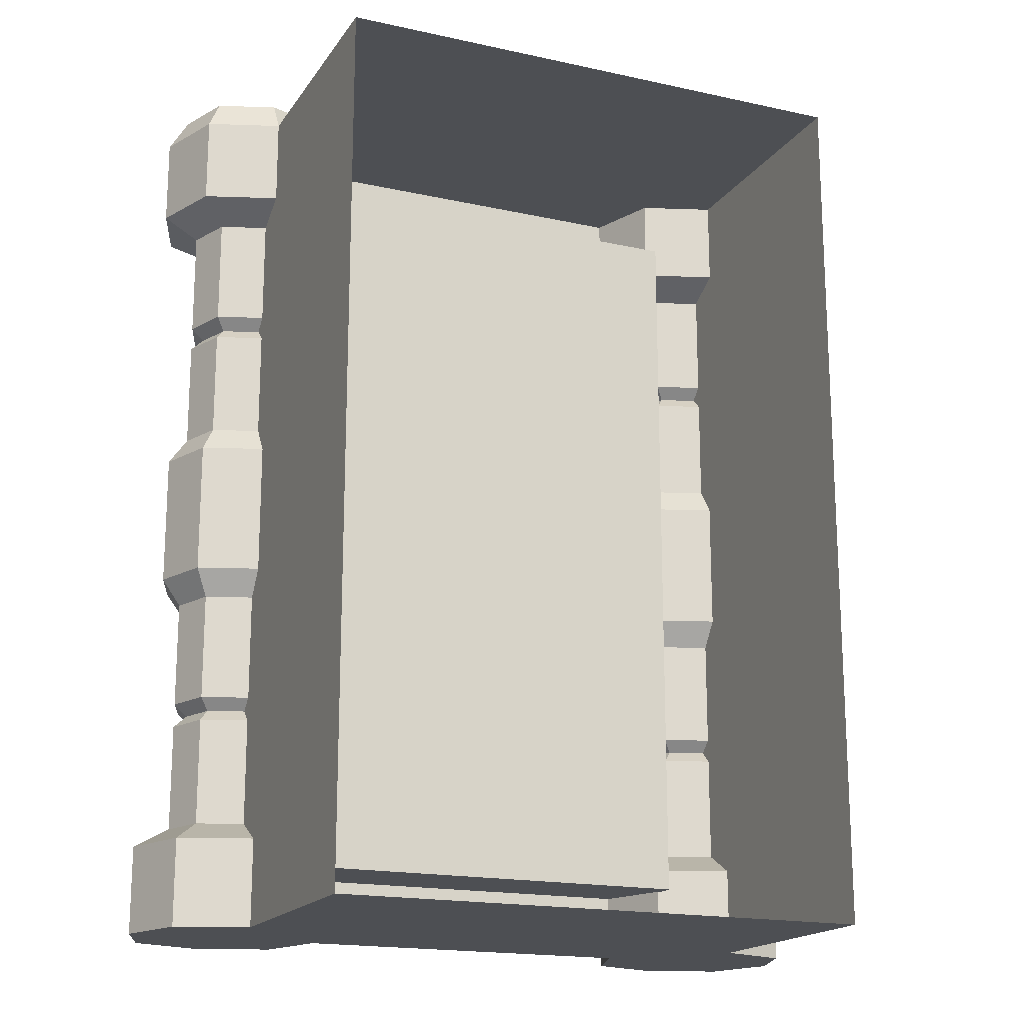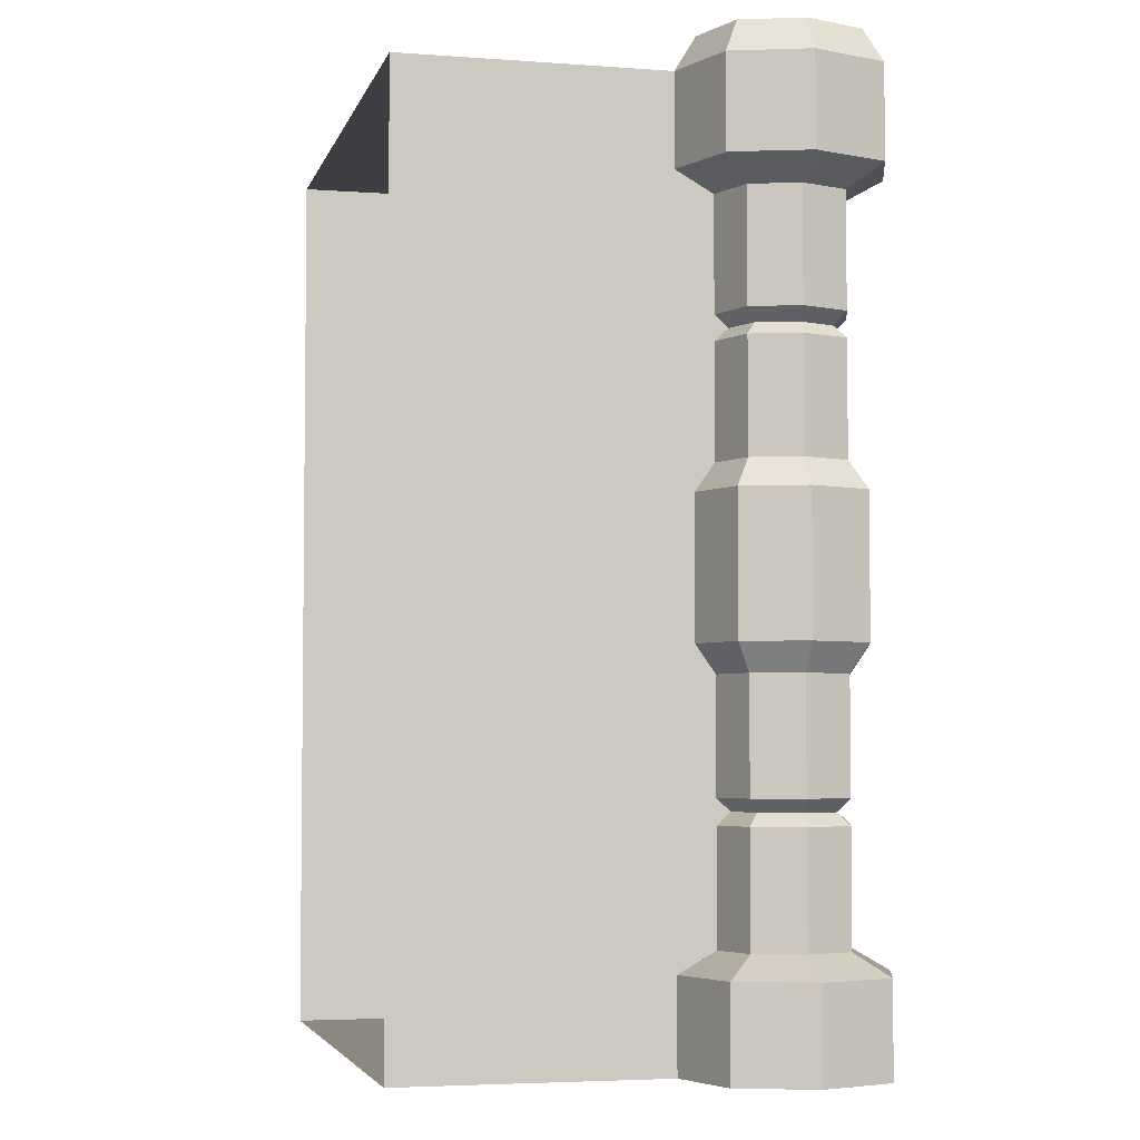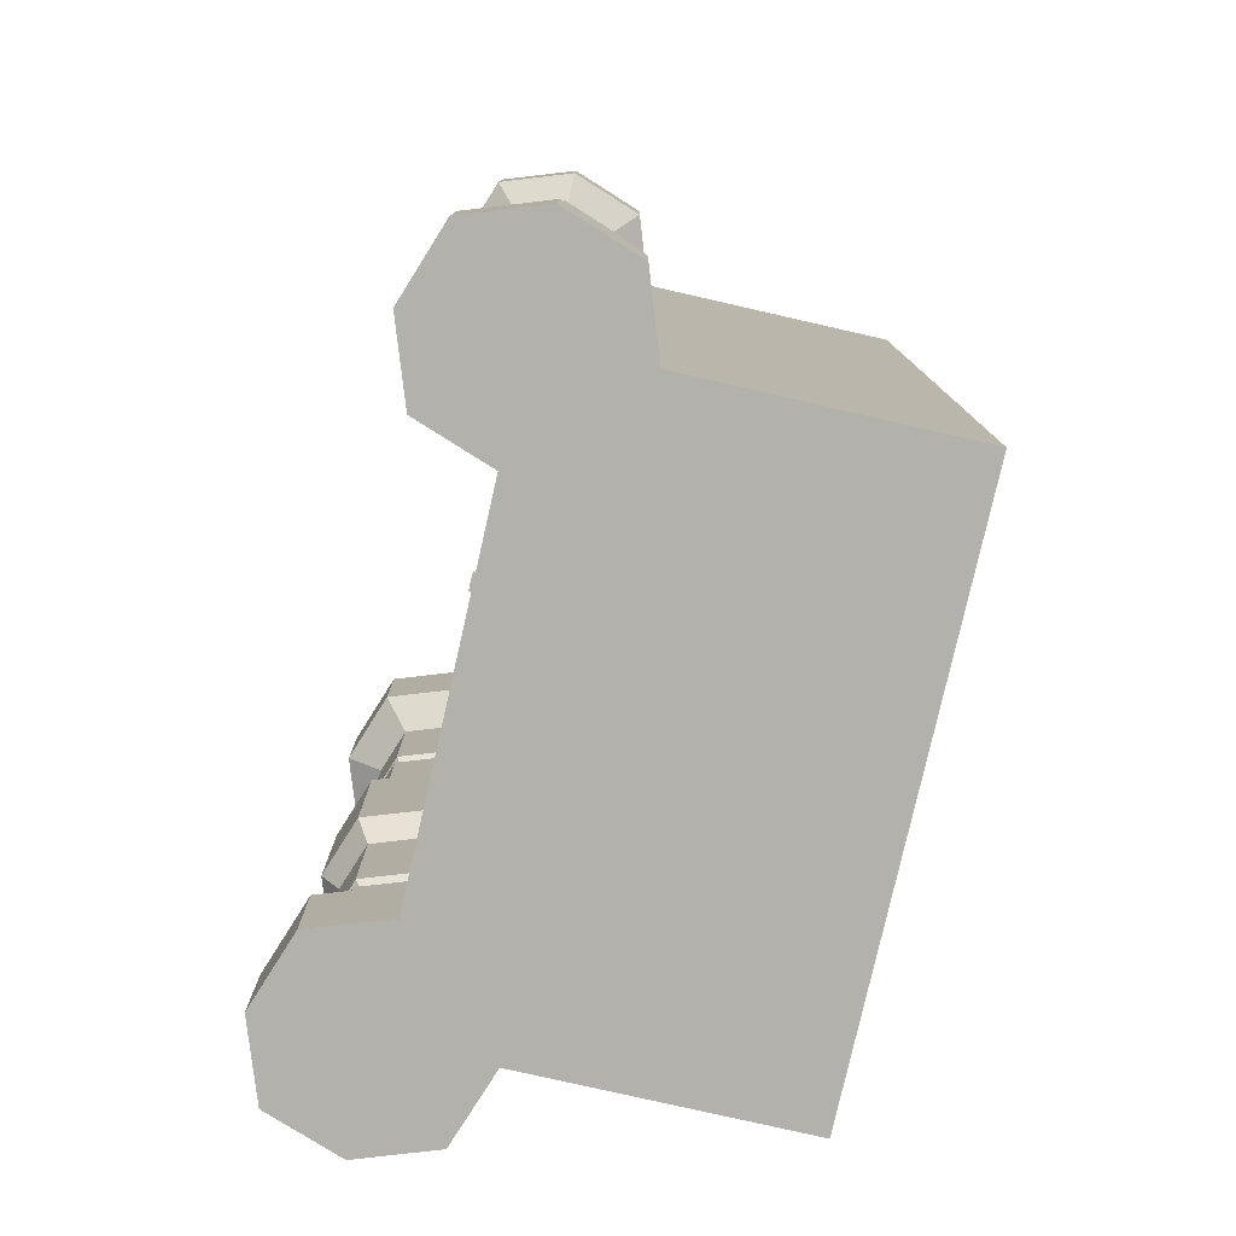
<metadata>
{"format":"obj","ext":"obj","renderer":"f3d","projection":"perspective","resolution":1024,"background":"white","views":[{"elev":-17.8,"azim":156.6,"up":"+Y"},{"elev":-4.2,"azim":-103.6,"up":"+Y"},{"elev":-79.1,"azim":77.2,"up":"+Y"}]}
</metadata>
<code>
v 0.5241 0 0.5314
v 0.9083 0 0.5314
v 0.5241 2.345 0.5314
v 0.9083 2.345 0.5314
v 0.5241 2.345 0.1472
v 0.9083 2.345 0.1472
v 0.5241 0 0.1472
v 0.9083 0 0.1472
v 0.5241 0.2345 0.5314
v 0.9083 0.2345 0.5314
v 0.9083 0.2345 0.1472
v 0.5241 0.2345 0.1472
v 0.9083 2.11 0.1472
v 0.9083 2.11 0.5314
v 0.5241 2.11 0.5314
v 0.5241 2.11 0.1472
v 0.595 2.056 0.2181
v 0.595 2.056 0.4605
v 0.8375 2.056 0.4605
v 0.8375 2.056 0.2181
v 0.8375 0.2887 0.4605
v 0.595 0.2887 0.4605
v 0.595 0.2887 0.2181
v 0.8375 0.2887 0.2181
v 0.8746 0.9957 0.4977
v 0.5578 0.9957 0.4977
v 0.5578 0.9957 0.1809
v 0.8746 0.9957 0.1809
v 0.5578 1.349 0.1809
v 0.5578 1.349 0.4977
v 0.8746 1.349 0.4977
v 0.8746 1.349 0.1809
v 0.8375 1.42 0.4605
v 0.595 1.42 0.4605
v 0.595 1.42 0.2181
v 0.8375 1.42 0.2181
v 0.595 0.925 0.2181
v 0.595 0.925 0.4605
v 0.8375 0.925 0.4605
v 0.8375 0.925 0.2181
v 0.6204 0.6069 0.2434
v 0.6204 0.6069 0.4352
v 0.8121 0.6069 0.4352
v 0.8121 0.6069 0.2434
v 0.8121 1.738 0.4352
v 0.6204 1.738 0.4352
v 0.6204 1.738 0.2434
v 0.8121 1.738 0.2434
v 0.595 0.5751 0.2181
v 0.595 0.5751 0.4605
v 0.8375 0.5751 0.4605
v 0.8375 0.5751 0.2181
v 0.8375 0.6387 0.4605
v 0.595 0.6387 0.4605
v 0.595 0.6387 0.2181
v 0.8375 0.6387 0.2181
v 0.595 1.706 0.2181
v 0.595 1.706 0.4605
v 0.8375 1.706 0.4605
v 0.8375 1.706 0.2181
v 0.8375 1.77 0.4605
v 0.595 1.77 0.4605
v 0.595 1.77 0.2181
v 0.8375 1.77 0.2181
v 0.8801 0.6387 0.3393
v 0.8458 0.6069 0.3393
v 0.8801 0.5751 0.3393
v 0.8801 0.2887 0.3393
v 0.9759 0.2345 0.3393
v 0.9759 0 0.3393
v 0.4565 0 0.3393
v 0.4565 0.2345 0.3393
v 0.5523 0.2887 0.3393
v 0.5523 0.5751 0.3393
v 0.5866 0.6069 0.3393
v 0.5523 0.6387 0.3393
v 0.5523 0.925 0.3393
v 0.5021 0.9957 0.3393
v 0.5021 1.349 0.3393
v 0.5523 1.42 0.3393
v 0.5523 1.706 0.3393
v 0.5866 1.738 0.3393
v 0.5523 1.77 0.3393
v 0.5523 2.056 0.3393
v 0.4565 2.11 0.3393
v 0.4565 2.345 0.3393
v 0.9759 2.345 0.3393
v 0.9759 2.11 0.3393
v 0.8801 2.056 0.3393
v 0.8801 1.77 0.3393
v 0.8458 1.738 0.3393
v 0.8801 1.706 0.3393
v 0.8801 1.42 0.3393
v 0.9304 1.349 0.3393
v 0.9304 0.9957 0.3393
v 0.8801 0.925 0.3393
v 0.7162 1.42 0.1754
v 0.7162 1.706 0.1754
v 0.7162 1.738 0.2097
v 0.7162 1.77 0.1754
v 0.7162 2.056 0.1754
v 0.7162 2.11 0.07959
v 0.7162 2.345 0.07959
v 0.7162 2.345 0.3393
v 0.7162 2.345 0.599
v 0.7162 2.11 0.599
v 0.7162 2.056 0.5032
v 0.7162 1.77 0.5032
v 0.7162 1.738 0.4689
v 0.7162 1.706 0.5032
v 0.7162 1.42 0.5032
v 0.7162 1.349 0.5534
v 0.7162 0.9957 0.5534
v 0.7162 0.925 0.5032
v 0.7162 0.6387 0.5032
v 0.7162 0.6069 0.4689
v 0.7162 0.5751 0.5032
v 0.7162 0.2887 0.5032
v 0.7162 0.2345 0.599
v 0.7162 0 0.599
v 0.7162 0 0.3393
v 0.7162 0 0.07959
v 0.7162 0.2345 0.07959
v 0.7162 0.2887 0.1754
v 0.7162 0.5751 0.1754
v 0.7162 0.6069 0.2097
v 0.7162 0.6387 0.1754
v 0.7162 0.925 0.1754
v 0.7162 0.9957 0.1252
v 0.7162 1.349 0.1252
v -0.9083 0 0.5314
v -0.5241 0 0.5314
v -0.9083 2.345 0.5314
v -0.5241 2.345 0.5314
v -0.9083 2.345 0.1472
v -0.5241 2.345 0.1472
v -0.9083 0 0.1472
v -0.5241 0 0.1472
v -0.9083 0.2345 0.5314
v -0.5241 0.2345 0.5314
v -0.5241 0.2345 0.1472
v -0.9083 0.2345 0.1472
v -0.5241 2.11 0.1472
v -0.5241 2.11 0.5314
v -0.9083 2.11 0.5314
v -0.9083 2.11 0.1472
v -0.8375 2.056 0.2181
v -0.8375 2.056 0.4605
v -0.595 2.056 0.4605
v -0.595 2.056 0.2181
v -0.595 0.2887 0.4605
v -0.8375 0.2887 0.4605
v -0.8375 0.2887 0.2181
v -0.595 0.2887 0.2181
v -0.5579 0.9957 0.4977
v -0.8746 0.9957 0.4977
v -0.8746 0.9957 0.1809
v -0.5579 0.9957 0.1809
v -0.8746 1.349 0.1809
v -0.8746 1.349 0.4977
v -0.5579 1.349 0.4977
v -0.5579 1.349 0.1809
v -0.595 1.42 0.4605
v -0.8375 1.42 0.4605
v -0.8375 1.42 0.2181
v -0.595 1.42 0.2181
v -0.8375 0.925 0.2181
v -0.8375 0.925 0.4605
v -0.595 0.925 0.4605
v -0.595 0.925 0.2181
v -0.8121 0.6069 0.2434
v -0.8121 0.6069 0.4352
v -0.6204 0.6069 0.4352
v -0.6204 0.6069 0.2434
v -0.6204 1.738 0.4352
v -0.8121 1.738 0.4352
v -0.8121 1.738 0.2434
v -0.6204 1.738 0.2434
v -0.8375 0.5751 0.2181
v -0.8375 0.5751 0.4605
v -0.595 0.5751 0.4605
v -0.595 0.5751 0.2181
v -0.595 0.6387 0.4605
v -0.8375 0.6387 0.4605
v -0.8375 0.6387 0.2181
v -0.595 0.6387 0.2181
v -0.8375 1.706 0.2181
v -0.8375 1.706 0.4605
v -0.595 1.706 0.4605
v -0.595 1.706 0.2181
v -0.595 1.77 0.4605
v -0.8375 1.77 0.4605
v -0.8375 1.77 0.2181
v -0.595 1.77 0.2181
v -0.5523 0.6387 0.3393
v -0.5866 0.6069 0.3393
v -0.5523 0.5751 0.3393
v -0.5523 0.2887 0.3393
v -0.4565 0.2345 0.3393
v -0.4565 0 0.3393
v -0.9759 0 0.3393
v -0.9759 0.2345 0.3393
v -0.8801 0.2887 0.3393
v -0.8801 0.5751 0.3393
v -0.8458 0.6069 0.3393
v -0.8801 0.6387 0.3393
v -0.8801 0.925 0.3393
v -0.9304 0.9957 0.3393
v -0.9304 1.349 0.3393
v -0.8801 1.42 0.3393
v -0.8801 1.706 0.3393
v -0.8458 1.738 0.3393
v -0.8801 1.77 0.3393
v -0.8801 2.056 0.3393
v -0.9759 2.11 0.3393
v -0.9759 2.345 0.3393
v -0.4565 2.345 0.3393
v -0.4565 2.11 0.3393
v -0.5523 2.056 0.3393
v -0.5523 1.77 0.3393
v -0.5866 1.738 0.3393
v -0.5523 1.706 0.3393
v -0.5523 1.42 0.3393
v -0.5021 1.349 0.3393
v -0.5021 0.9957 0.3393
v -0.5523 0.925 0.3393
v -0.7162 1.42 0.1754
v -0.7162 1.706 0.1754
v -0.7162 1.738 0.2097
v -0.7162 1.77 0.1754
v -0.7162 2.056 0.1754
v -0.7162 2.11 0.07959
v -0.7162 2.345 0.07959
v -0.7162 2.345 0.3393
v -0.7162 2.345 0.599
v -0.7162 2.11 0.599
v -0.7162 2.056 0.5032
v -0.7162 1.77 0.5032
v -0.7162 1.738 0.4689
v -0.7162 1.706 0.5032
v -0.7162 1.42 0.5032
v -0.7162 1.349 0.5534
v -0.7162 0.9957 0.5534
v -0.7162 0.925 0.5032
v -0.7162 0.6387 0.5032
v -0.7162 0.6069 0.4689
v -0.7162 0.5751 0.5032
v -0.7162 0.2887 0.5032
v -0.7162 0.2345 0.599
v -0.7162 0 0.599
v -0.7162 0 0.3393
v -0.7162 0 0.07959
v -0.7162 0.2345 0.07959
v -0.7162 0.2887 0.1754
v -0.7162 0.5751 0.1754
v -0.7162 0.6069 0.2097
v -0.7162 0.6387 0.1754
v -0.7162 0.925 0.1754
v -0.7162 0.9957 0.1252
v -0.7162 1.349 0.1252
v -0.7162 2.345 -0.599
v 0.7162 2.345 -0.599
v -0.7162 0 -0.599
v 0.7162 0 -0.599
v -0.5323 0.1727 0.3393
v 0.5323 0.1727 0.3393
v 0.5323 2.172 0.3393
v -0.5323 2.172 0.3393
v -0.5323 0.1727 0.1784
v 0.5323 0.1727 0.1784
v 0.5323 2.172 0.1784
v -0.5323 2.172 0.1784
v 0.7162 2.432 0.5461
v 0.8692 2.432 0.4923
v 0.923 2.432 0.3393
v 0.8692 2.432 0.1863
v 0.7162 2.432 0.1325
v 0.5632 2.432 0.1863
v 0.5094 2.432 0.3393
v 0.5632 2.432 0.4923
v -0.7162 2.432 0.5461
v -0.5633 2.432 0.4923
v -0.5094 2.432 0.3393
v -0.5633 2.432 0.1863
v -0.7162 2.432 0.1325
v -0.8692 2.432 0.1863
v -0.923 2.432 0.3393
v -0.8692 2.432 0.4923
v -0.02012 1.24 0.3632
v 0.02007 1.24 0.3632
v -0.02012 1.294 0.3632
v 0.02007 1.294 0.3632
v -0.02012 1.294 0.2761
v 0.02007 1.294 0.2761
v -0.02012 1.24 0.2761
v 0.02007 1.24 0.2761
v -0.05935 1.111 0.3432
v 0.05431 1.111 0.3432
v -0.05544 1.281 0.3432
v 0.05042 1.281 0.3432
v -0.05544 1.281 0.2927
v 0.05042 1.281 0.2927
v -0.05935 1.111 0.2927
v 0.05431 1.111 0.2927
v -0.03921 1.141 0.3432
v 0.03417 1.141 0.3432
v 0.03165 1.251 0.3432
v -0.03669 1.251 0.3432
v -0.03669 1.251 0.2927
v 0.03165 1.251 0.2927
v 0.03417 1.141 0.2927
v -0.03921 1.141 0.2927
v -0.09775 1.196 0.3432
v -0.06399 1.196 0.3432
v -0.06399 1.196 0.2927
v -0.09775 1.196 0.2927
v 0.05897 1.196 0.2927
v 0.05897 1.196 0.3432
v 0.09272 1.196 0.3432
v 0.09272 1.196 0.2927
v -0.5324 0.1727 0.2761
v 0.5152 0.1727 0.2761
v -0.5324 2.172 0.2761
v 0.5152 2.172 0.2761
v -0.5324 2.172 0.09413
v 0.5323 2.172 0.09413
v -0.5324 0.1727 0.09413
v 0.5323 0.1727 0.09413
v -0.4617 0.3055 0.2761
v 0.4616 0.3055 0.2761
v 0.4616 2.039 0.2761
v -0.4617 2.039 0.2761
v -0.4617 1.896 0.2761
v 0.4616 1.896 0.2761
v -0.4617 1.829 0.2761
v 0.4616 1.829 0.2761
v -0.4617 1.597 0.2761
v 0.4616 1.597 0.2761
v -0.08637 1.597 0.2761
v -0.08637 0.3055 0.2761
v 0.08633 1.597 0.2761
v 0.08633 0.3055 0.2761
v -0.4617 0.912 0.2761
v -0.08637 0.912 0.2761
v 0.08633 0.912 0.2761
v 0.4616 0.912 0.2761
v 0.4616 1.235 0.2761
v 0.08633 1.235 0.2761
v -0.08637 1.235 0.2761
v -0.4617 1.235 0.2761
v -0.4617 0.5892 0.2761
v -0.08637 0.5892 0.2761
v 0.08633 0.5892 0.2761
v 0.4616 0.5892 0.2761
v 0.4616 0.6538 0.2761
v 0.08633 0.6538 0.2761
v -0.08637 0.6538 0.2761
v -0.4617 0.6538 0.2761
v -0.4617 0.9766 0.2761
v -0.08637 0.9766 0.2761
v 0.08633 0.9766 0.2761
v 0.4616 0.9766 0.2761
v 0.4616 1.299 0.2761
v 0.08633 1.299 0.2761
v -0.08637 1.299 0.2761
v -0.4617 1.299 0.2761
v -0.4617 1.688 0.2761
v 0.4616 1.688 0.2761
v -0.4617 1.896 0.2041
v 0.4616 1.896 0.2041
v 0.4616 2.039 0.2041
v -0.4617 2.039 0.2041
v -0.4617 1.688 0.2041
v 0.4616 1.688 0.2041
v 0.4616 1.829 0.2041
v -0.4617 1.829 0.2041
v 0.4616 1.235 0.2041
v 0.08633 1.235 0.2041
v 0.08633 0.9766 0.2041
v 0.4616 0.9766 0.2041
v -0.4617 0.9766 0.2041
v -0.08637 0.9766 0.2041
v -0.08637 1.235 0.2041
v -0.4617 1.235 0.2041
v -0.4617 0.3055 0.2041
v -0.08637 0.3055 0.2041
v -0.08637 0.5892 0.2041
v -0.4617 0.5892 0.2041
v 0.08633 0.5892 0.2041
v 0.4616 0.5892 0.2041
v 0.08633 0.3055 0.2041
v 0.4616 0.3055 0.2041
v 0.08633 0.912 0.2041
v 0.4616 0.912 0.2041
v 0.08633 0.6538 0.2041
v 0.4616 0.6538 0.2041
v -0.08637 0.6538 0.2041
v -0.4617 0.6538 0.2041
v -0.08637 0.912 0.2041
v -0.4617 0.912 0.2041
v 0.08633 1.597 0.2041
v 0.08633 1.299 0.2041
v 0.4616 1.299 0.2041
v 0.4616 1.597 0.2041
v -0.08637 1.299 0.2041
v -0.4617 1.299 0.2041
v -0.08637 1.597 0.2041
v -0.4617 1.597 0.2041
f 106 107 19 14
f 101 102 13 20
f 88 89 20 13
f 17 84 85 16
f 118 119 10 21
f 68 69 11 24
f 123 124 24 11
f 12 72 73 23
f 119 120 2 10
f 69 70 8 11
f 122 123 11 8
f 7 71 72 12
f 87 88 13 6
f 105 106 14 4
f 16 85 86 5
f 102 103 6 13
f 29 79 80 35
f 111 112 31 33
f 93 94 32 36
f 130 97 36 32
f 113 114 39 25
f 37 77 78 27
f 128 129 28 40
f 95 96 40 28
f 78 79 29 27
f 31 112 113 25
f 28 32 94 95
f 129 130 32 28
f 109 110 59 45
f 57 81 82 47
f 98 99 48 60
f 91 92 60 48
f 41 75 76 55
f 115 116 43 53
f 65 66 44 56
f 126 127 56 44
f 49 74 75 41
f 116 117 51 43
f 66 67 52 44
f 125 126 44 52
f 108 109 45 61
f 47 82 83 63
f 99 100 64 48
f 90 91 48 64
f 23 73 74 49
f 117 118 21 51
f 67 68 24 52
f 124 125 52 24
f 114 115 53 39
f 55 76 77 37
f 127 128 40 56
f 96 65 56 40
f 35 80 81 57
f 110 111 33 59
f 92 93 36 60
f 97 98 60 36
f 107 108 61 19
f 63 83 84 17
f 100 101 20 64
f 89 90 64 20
f 43 66 65 53
f 51 67 66 43
f 21 68 67 51
f 10 69 68 21
f 2 70 69 10
f 72 71 1 9
f 73 72 9 22
f 74 73 22 50
f 75 74 50 42
f 76 75 42 54
f 77 76 54 38
f 78 77 38 26
f 30 79 78 26
f 80 79 30 34
f 81 80 34 58
f 82 81 58 46
f 83 82 46 62
f 84 83 62 18
f 85 84 18 15
f 86 85 15 3
f 14 88 87 4
f 19 89 88 14
f 61 90 89 19
f 45 91 90 61
f 59 92 91 45
f 33 93 92 59
f 31 94 93 33
f 95 94 31 25
f 39 96 95 25
f 53 65 96 39
f 57 98 97 35
f 47 99 98 57
f 63 100 99 47
f 17 101 100 63
f 16 102 101 17
f 5 103 102 16
f 15 106 105 3
f 18 107 106 15
f 62 108 107 18
f 46 109 108 62
f 58 110 109 46
f 34 111 110 58
f 30 112 111 34
f 113 112 30 26
f 38 114 113 26
f 54 115 114 38
f 42 116 115 54
f 50 117 116 42
f 22 118 117 50
f 9 119 118 22
f 1 120 119 9
f 12 123 122 7
f 23 124 123 12
f 49 125 124 23
f 41 126 125 49
f 55 127 126 41
f 37 128 127 55
f 27 129 128 37
f 27 29 130 129
f 35 97 130 29
f 236 237 149 144
f 231 232 143 150
f 218 219 150 143
f 147 214 215 146
f 248 249 140 151
f 198 199 141 154
f 253 254 154 141
f 142 202 203 153
f 249 250 132 140
f 199 200 138 141
f 252 253 141 138
f 137 201 202 142
f 217 218 143 136
f 235 236 144 134
f 146 215 216 135
f 232 233 136 143
f 159 209 210 165
f 241 242 161 163
f 223 224 162 166
f 260 227 166 162
f 243 244 169 155
f 167 207 208 157
f 258 259 158 170
f 225 226 170 158
f 208 209 159 157
f 161 242 243 155
f 158 162 224 225
f 259 260 162 158
f 239 240 189 175
f 187 211 212 177
f 228 229 178 190
f 221 222 190 178
f 171 205 206 185
f 245 246 173 183
f 195 196 174 186
f 256 257 186 174
f 179 204 205 171
f 246 247 181 173
f 196 197 182 174
f 255 256 174 182
f 238 239 175 191
f 177 212 213 193
f 229 230 194 178
f 220 221 178 194
f 153 203 204 179
f 247 248 151 181
f 197 198 154 182
f 254 255 182 154
f 244 245 183 169
f 185 206 207 167
f 257 258 170 186
f 226 195 186 170
f 165 210 211 187
f 240 241 163 189
f 222 223 166 190
f 227 228 190 166
f 237 238 191 149
f 193 213 214 147
f 230 231 150 194
f 219 220 194 150
f 173 196 195 183
f 181 197 196 173
f 151 198 197 181
f 140 199 198 151
f 132 200 199 140
f 202 201 131 139
f 203 202 139 152
f 204 203 152 180
f 205 204 180 172
f 206 205 172 184
f 207 206 184 168
f 208 207 168 156
f 160 209 208 156
f 210 209 160 164
f 211 210 164 188
f 212 211 188 176
f 213 212 176 192
f 214 213 192 148
f 215 214 148 145
f 216 215 145 133
f 144 218 217 134
f 149 219 218 144
f 191 220 219 149
f 175 221 220 191
f 189 222 221 175
f 163 223 222 189
f 161 224 223 163
f 225 224 161 155
f 169 226 225 155
f 183 195 226 169
f 187 228 227 165
f 177 229 228 187
f 193 230 229 177
f 147 231 230 193
f 146 232 231 147
f 135 233 232 146
f 145 236 235 133
f 148 237 236 145
f 192 238 237 148
f 176 239 238 192
f 188 240 239 176
f 164 241 240 188
f 160 242 241 164
f 243 242 160 156
f 168 244 243 156
f 184 245 244 168
f 172 246 245 184
f 180 247 246 172
f 152 248 247 180
f 139 249 248 152
f 131 250 249 139
f 142 253 252 137
f 153 254 253 142
f 179 255 254 153
f 171 256 255 179
f 185 257 256 171
f 167 258 257 185
f 157 259 258 167
f 157 159 260 259
f 165 227 260 159
f 121 264 262 104
f 263 251 234 261
f 121 104 267 266
f 234 251 265 268
f 266 267 271 270
f 268 265 269 272
f 234 104 262 261
f 267 104 234 268
f 271 267 268 272
f 269 270 271 272
f 265 266 270 269
f 251 121 266 265
f 263 264 121 251
f 120 1 71 7 122 8 70 2
f 273 274 275 276 277 278 279 280
f 250 131 201 137 252 138 200 132
f 281 282 283 284 285 286 287 288
f 105 4 274 273
f 4 87 275 274
f 87 6 276 275
f 6 103 277 276
f 103 5 278 277
f 5 86 279 278
f 86 3 280 279
f 3 105 273 280
f 235 134 282 281
f 134 217 283 282
f 217 136 284 283
f 136 233 285 284
f 233 135 286 285
f 135 216 287 286
f 216 133 288 287
f 133 235 281 288
f 289 290 292 291
f 291 292 294 293
f 293 294 296 295
f 295 296 290 289
f 290 296 294 292
f 295 289 291 293
f 299 300 302 301
f 303 304 298 297
f 319 320 302 300
f 316 313 299 301
f 297 298 306 305
f 318 319 300 307
f 300 299 308 307
f 299 313 314 308
f 301 302 310 309
f 302 320 317 310
f 304 303 312 311
f 315 316 301 309
f 307 308 309 310
f 308 314 315 309
f 307 310 317 318
f 306 311 312 305
f 314 313 297 305
f 315 314 305 312
f 303 316 315 312
f 303 297 313 316
f 318 317 311 306
f 298 319 318 306
f 298 304 320 319
f 317 320 304 311
f 369 370 371 372
f 323 324 326 325
f 325 326 328 327
f 327 328 322 321
f 322 328 326 324
f 327 321 323 325
f 321 322 330 342 340 329
f 322 324 331 334 336 368 338 363 347 362 346 355 354 330
f 324 323 332 331
f 323 321 329 351 358 343 359 350 366 337 367 335 333 332
f 335 336 334 333
f 373 374 375 376
f 377 378 379 380
f 381 382 383 384
f 360 361 348 349
f 351 352 357 358
f 352 353 356 357
f 355 356 353 354
f 363 364 348 347
f 349 348 364 365
f 350 349 365 366
f 385 386 387 388
f 342 353 352 340
f 390 389 391 392
f 394 393 395 396
f 357 356 345 344
f 398 397 399 400
f 343 344 360 359
f 344 345 361 360
f 362 361 345 346
f 401 402 403 404
f 365 364 341 339
f 406 405 407 408
f 337 339 341 338 368 367
f 333 334 370 369
f 334 331 371 370
f 331 332 372 371
f 332 333 369 372
f 367 368 374 373
f 368 336 375 374
f 336 335 376 375
f 335 367 373 376
f 347 348 378 377
f 348 361 379 378
f 361 362 380 379
f 362 347 377 380
f 359 360 382 381
f 360 349 383 382
f 349 350 384 383
f 350 359 381 384
f 329 340 386 385
f 340 352 387 386
f 352 351 388 387
f 351 329 385 388
f 354 353 389 390
f 353 342 391 389
f 342 330 392 391
f 330 354 390 392
f 346 345 393 394
f 345 356 395 393
f 356 355 396 395
f 355 346 394 396
f 358 357 397 398
f 357 344 399 397
f 344 343 400 399
f 343 358 398 400
f 341 364 402 401
f 364 363 403 402
f 363 338 404 403
f 338 341 401 404
f 366 365 405 406
f 365 339 407 405
f 339 337 408 407
f 337 366 406 408

</code>
